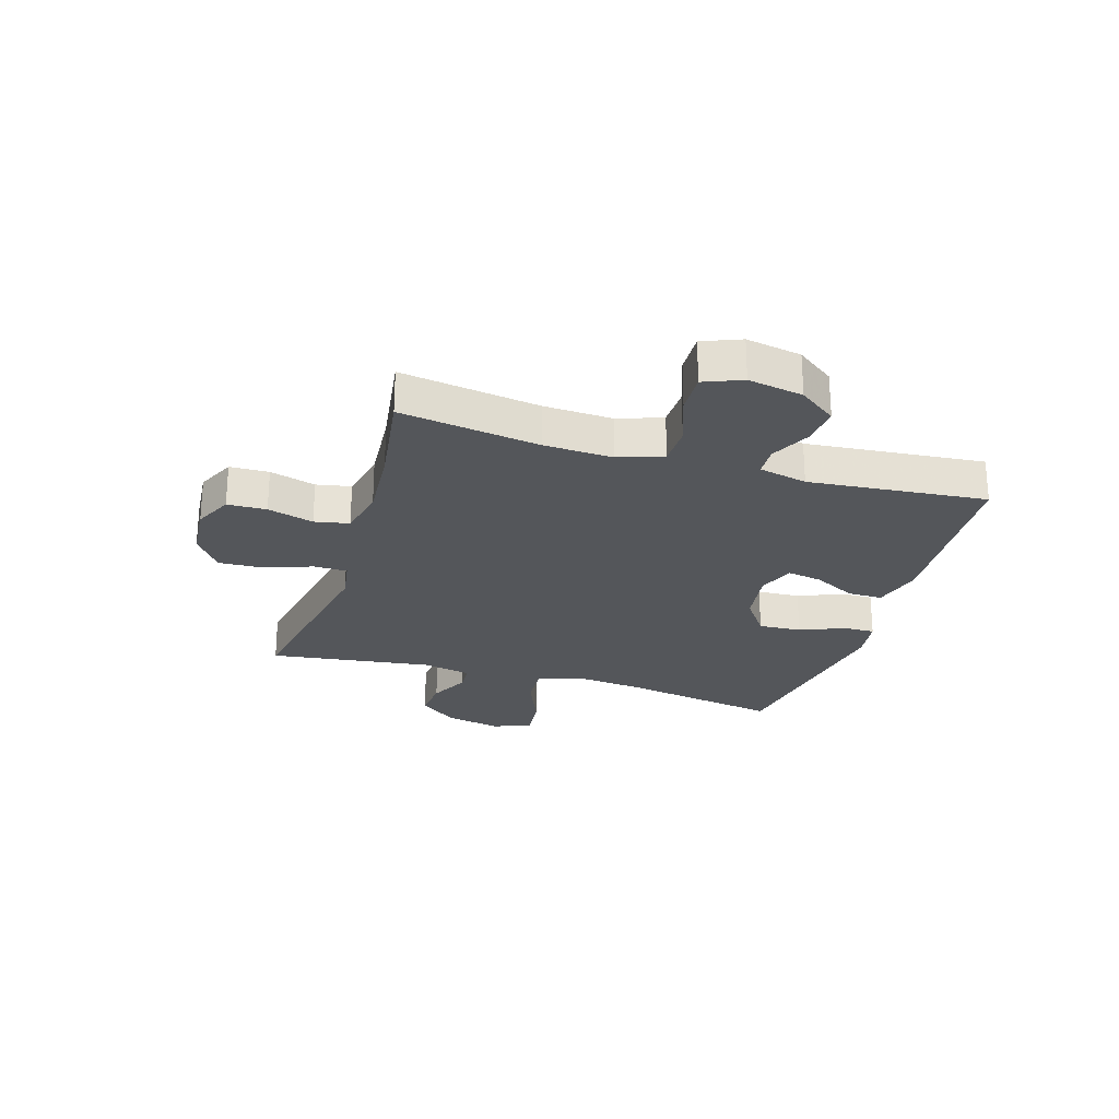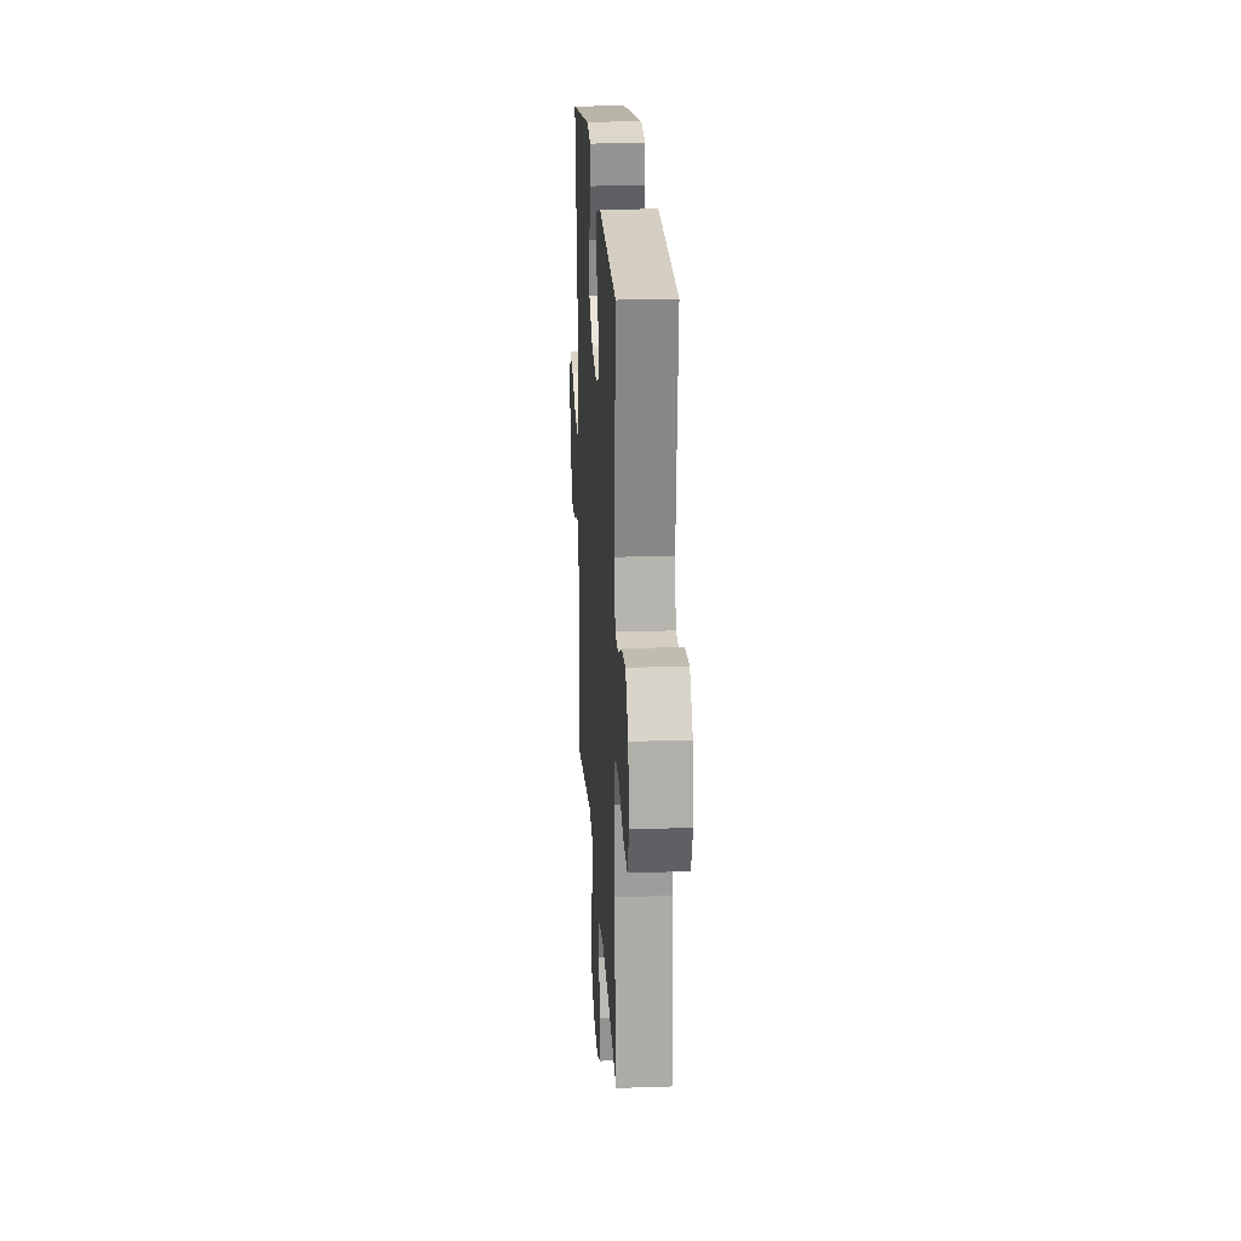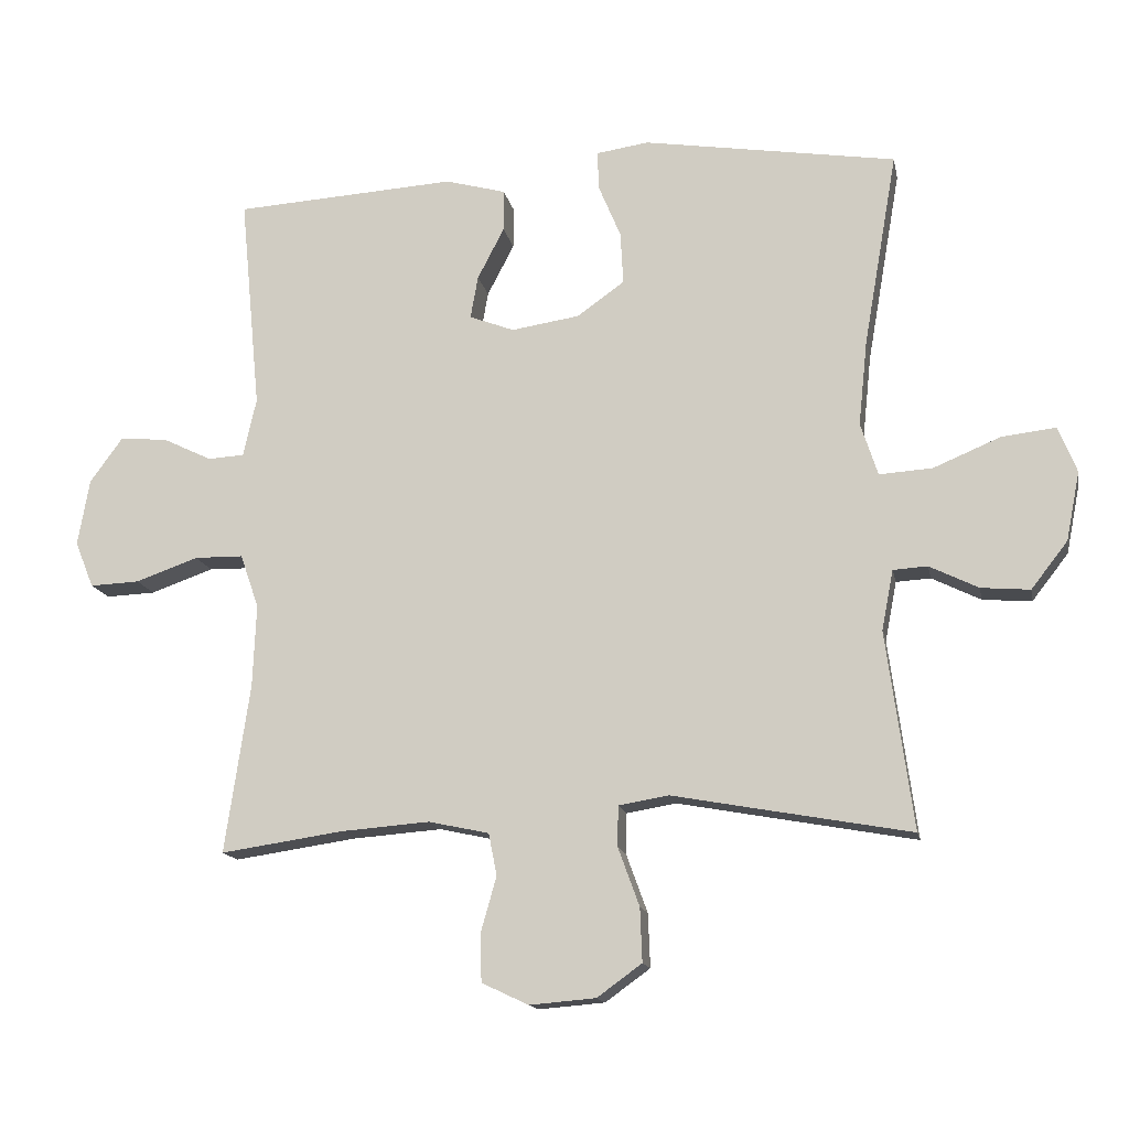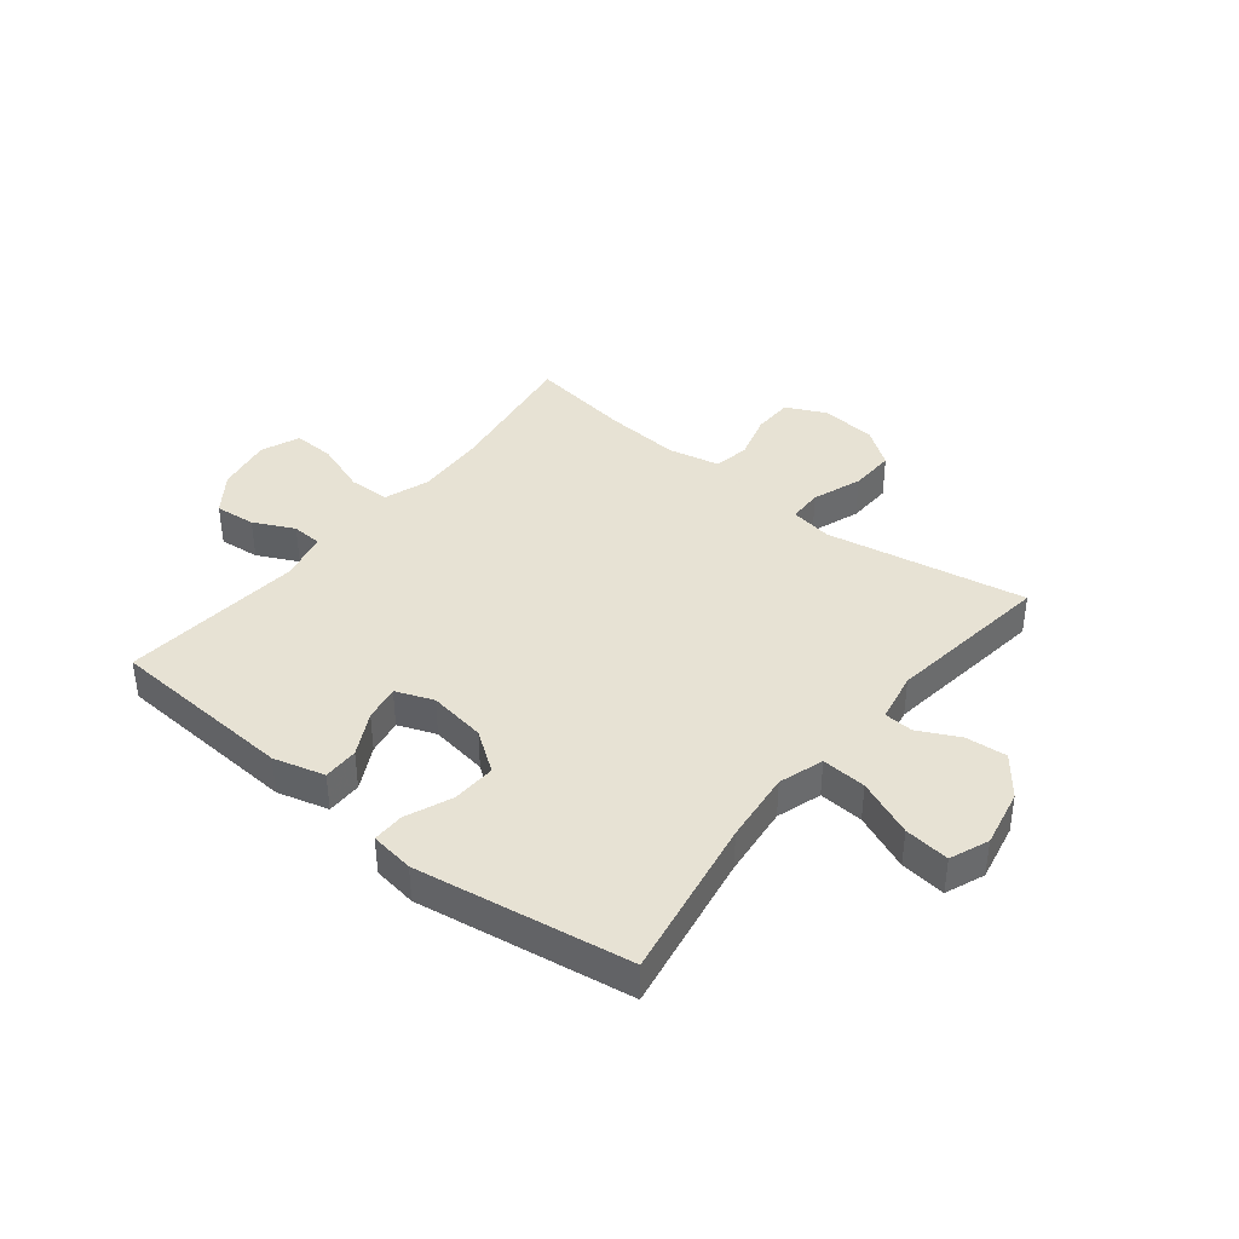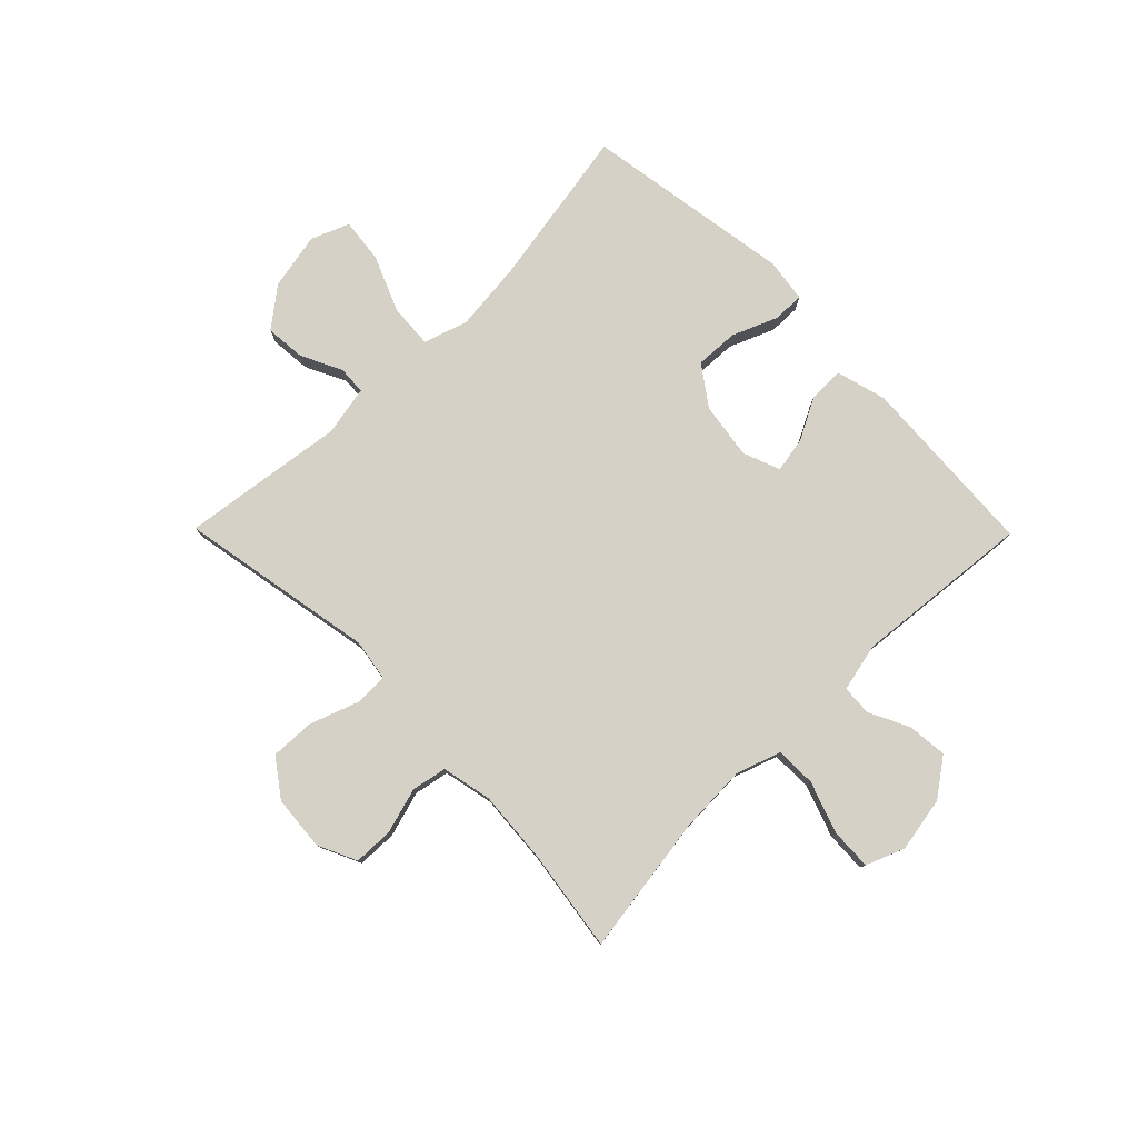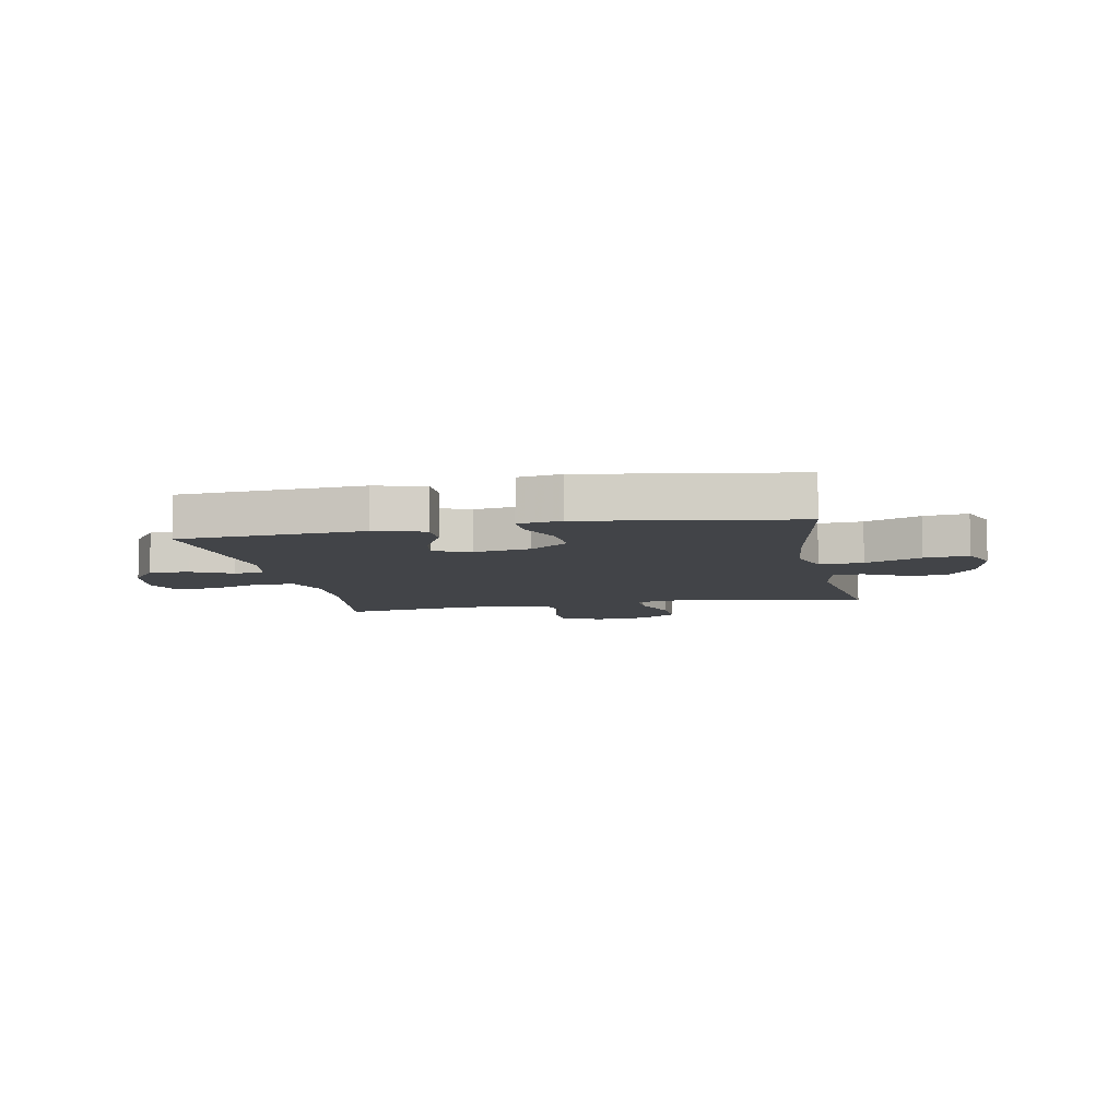
<metadata>
{"format":"obj","ext":"obj","renderer":"f3d","projection":"perspective","resolution":1024,"background":"white","views":[{"elev":-25.3,"azim":-107.1,"up":"+Y"},{"elev":22.3,"azim":-93.4,"up":"+Z"},{"elev":-14.7,"azim":11.0,"up":"+Z"},{"elev":39.7,"azim":38.6,"up":"+Y"},{"elev":78.9,"azim":-134.6,"up":"+Y"},{"elev":-8.0,"azim":11.2,"up":"+Y"}]}
</metadata>
<code>
v 0.5 0.07 -0.5
v 0.269 0.07 -0.458
v 0.155 0.07 -0.437
v 0.082 0.07 -0.449
v 0.081 0.07 -0.508
v 0.112 0.07 -0.593
v 0.115 0.07 -0.671
v 0.05 0.07 -0.718
v -0.046 0.07 -0.726
v -0.114 0.07 -0.694
v -0.116 0.07 -0.625
v -0.093 0.07 -0.544
v -0.105 0.07 -0.483
v -0.193 0.07 -0.464
v -0.323 0.07 -0.474
v -0.5 0.07 -0.5
v -0.464 0.07 -0.255
v -0.459 0.07 -0.134
v -0.486 0.07 -0.056
v -0.557 0.07 -0.055
v -0.648 0.07 -0.087
v -0.72 0.07 -0.09
v -0.747 0.07 -0.023
v -0.73 0.07 0.074
v -0.682 0.07 0.14
v -0.612 0.07 0.133
v -0.542 0.07 0.099
v -0.489 0.07 0.102
v -0.47 0.07 0.187
v -0.5 0.07 0.5
v -0.177 0.07 0.52
v -0.089 0.07 0.496
v -0.089 0.07 0.435
v -0.128 0.07 0.36
v -0.139 0.07 0.298
v -0.074 0.07 0.273
v 0.025 0.07 0.288
v 0.094 0.07 0.337
v 0.09 0.07 0.413
v 0.057 0.07 0.492
v 0.056 0.07 0.547
v 0.132 0.07 0.558
v 0.5 0.07 0.5
v 0.451 0.07 0.218
v 0.438 0.07 0.094
v 0.463 0.07 0.017
v 0.54 0.07 0.022
v 0.638 0.07 0.063
v 0.716 0.07 0.072
v 0.743 0.07 0.005
v 0.723 0.07 -0.095
v 0.67 0.07 -0.163
v 0.599 0.07 -0.157
v 0.528 0.07 -0.122
v 0.478 0.07 -0.125
v 0.461 0.07 -0.212
v 0.5 0 -0.5
v 0.269 0 -0.458
v 0.155 0 -0.437
v 0.082 0 -0.449
v 0.081 0 -0.508
v 0.112 0 -0.593
v 0.115 0 -0.671
v 0.05 0 -0.718
v -0.046 0 -0.726
v -0.114 0 -0.694
v -0.116 0 -0.625
v -0.093 0 -0.544
v -0.105 0 -0.483
v -0.193 0 -0.464
v -0.323 0 -0.474
v -0.5 0 -0.5
v -0.464 0 -0.255
v -0.459 0 -0.134
v -0.486 0 -0.056
v -0.557 0 -0.055
v -0.648 0 -0.087
v -0.72 0 -0.09
v -0.747 0 -0.023
v -0.73 0 0.074
v -0.682 0 0.14
v -0.612 0 0.133
v -0.542 0 0.099
v -0.489 0 0.102
v -0.47 0 0.187
v -0.5 0 0.5
v -0.177 0 0.52
v -0.089 0 0.496
v -0.089 0 0.435
v -0.128 0 0.36
v -0.139 0 0.298
v -0.074 0 0.273
v 0.025 0 0.288
v 0.094 0 0.337
v 0.09 0 0.413
v 0.057 0 0.492
v 0.056 0 0.547
v 0.132 0 0.558
v 0.5 0 0.5
v 0.451 0 0.218
v 0.438 0 0.094
v 0.463 0 0.017
v 0.54 0 0.022
v 0.638 0 0.063
v 0.716 0 0.072
v 0.743 0 0.005
v 0.723 0 -0.095
v 0.67 0 -0.163
v 0.599 0 -0.157
v 0.528 0 -0.122
v 0.478 0 -0.125
v 0.461 0 -0.212
f 52 53 54
f 51 52 54
f 50 51 54
f 49 50 54
f 48 49 54
f 47 48 54
f 46 47 54 55
f 45 46 55 56
f 42 43 44
f 41 42 44
f 40 41 44
f 39 40 44
f 38 39 44 45
f 37 38 45 56
f 32 33 34
f 31 32 34
f 30 31 34
f 29 30 34
f 28 29 34 35
f 25 26 27
f 24 25 27
f 23 24 27
f 22 23 27
f 21 22 27
f 20 21 27
f 19 20 27 28
f 28 35 36
f 19 28 36
f 18 19 36
f 15 16 17
f 36 37 56
f 18 36 56
f 17 18 56
f 15 17 56
f 14 15 56
f 10 11 12
f 9 10 12
f 8 9 12
f 7 8 12
f 6 7 12
f 5 6 12
f 56 1 2 3
f 56 3 4
f 13 14 56 4
f 4 5 12 13
f 110 109 108
f 110 108 107
f 110 107 106
f 110 106 105
f 110 105 104
f 110 104 103
f 111 110 103 102
f 112 111 102 101
f 100 99 98
f 100 98 97
f 100 97 96
f 100 96 95
f 101 100 95 94
f 112 101 94 93
f 90 89 88
f 90 88 87
f 90 87 86
f 90 86 85
f 91 90 85 84
f 83 82 81
f 83 81 80
f 83 80 79
f 83 79 78
f 83 78 77
f 83 77 76
f 84 83 76 75
f 92 91 84
f 92 84 75
f 92 75 74
f 73 72 71
f 112 93 92
f 112 92 74
f 112 74 73
f 112 73 71
f 112 71 70
f 68 67 66
f 68 66 65
f 68 65 64
f 68 64 63
f 68 63 62
f 68 62 61
f 59 58 57 112
f 60 59 112
f 60 112 70 69
f 69 68 61 60
f 1 57 58 2
f 2 58 59 3
f 3 59 60 4
f 4 60 61 5
f 5 61 62 6
f 6 62 63 7
f 7 63 64 8
f 8 64 65 9
f 9 65 66 10
f 10 66 67 11
f 11 67 68 12
f 12 68 69 13
f 13 69 70 14
f 14 70 71 15
f 15 71 72 16
f 16 72 73 17
f 17 73 74 18
f 18 74 75 19
f 19 75 76 20
f 20 76 77 21
f 21 77 78 22
f 22 78 79 23
f 23 79 80 24
f 24 80 81 25
f 25 81 82 26
f 26 82 83 27
f 27 83 84 28
f 28 84 85 29
f 29 85 86 30
f 30 86 87 31
f 31 87 88 32
f 32 88 89 33
f 33 89 90 34
f 34 90 91 35
f 35 91 92 36
f 36 92 93 37
f 37 93 94 38
f 38 94 95 39
f 39 95 96 40
f 40 96 97 41
f 41 97 98 42
f 42 98 99 43
f 43 99 100 44
f 44 100 101 45
f 45 101 102 46
f 46 102 103 47
f 47 103 104 48
f 48 104 105 49
f 49 105 106 50
f 50 106 107 51
f 51 107 108 52
f 52 108 109 53
f 53 109 110 54
f 54 110 111 55
f 55 111 112 56
f 56 112 57 1

</code>
